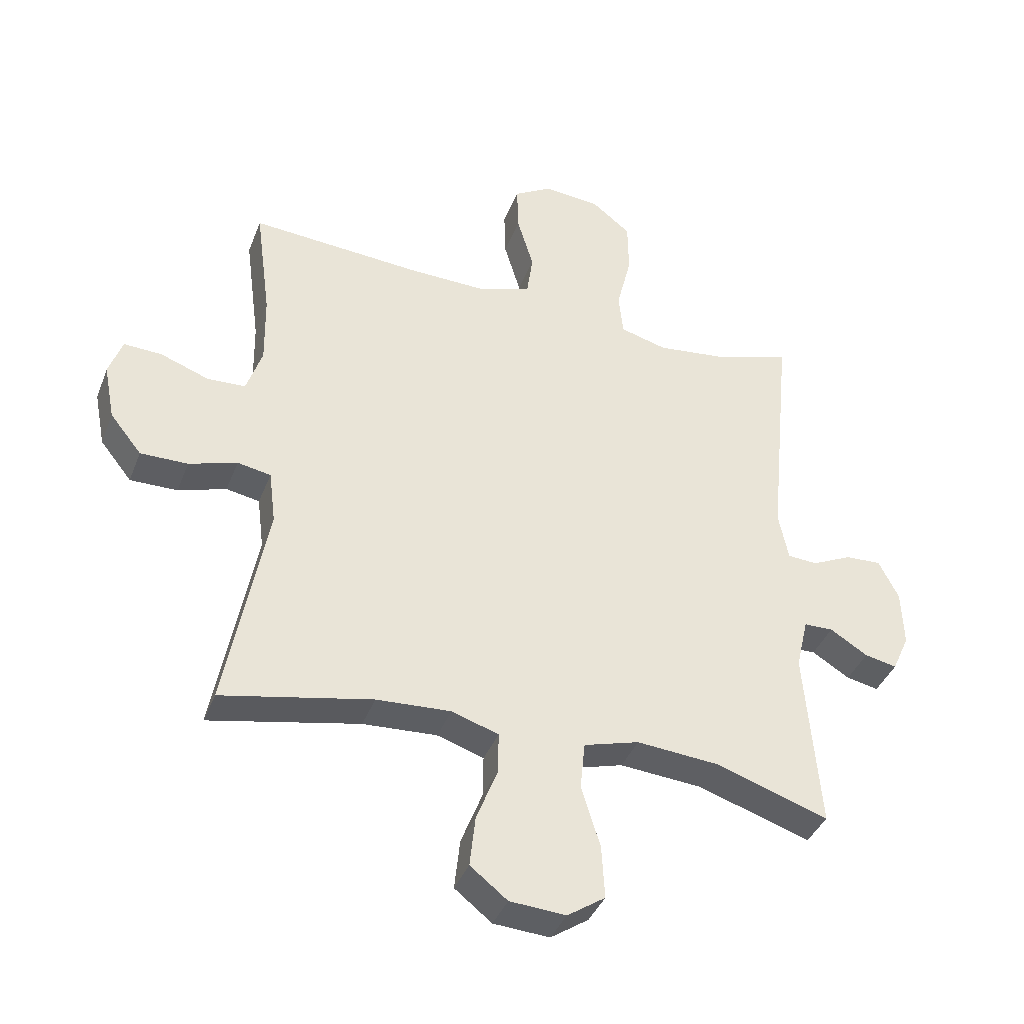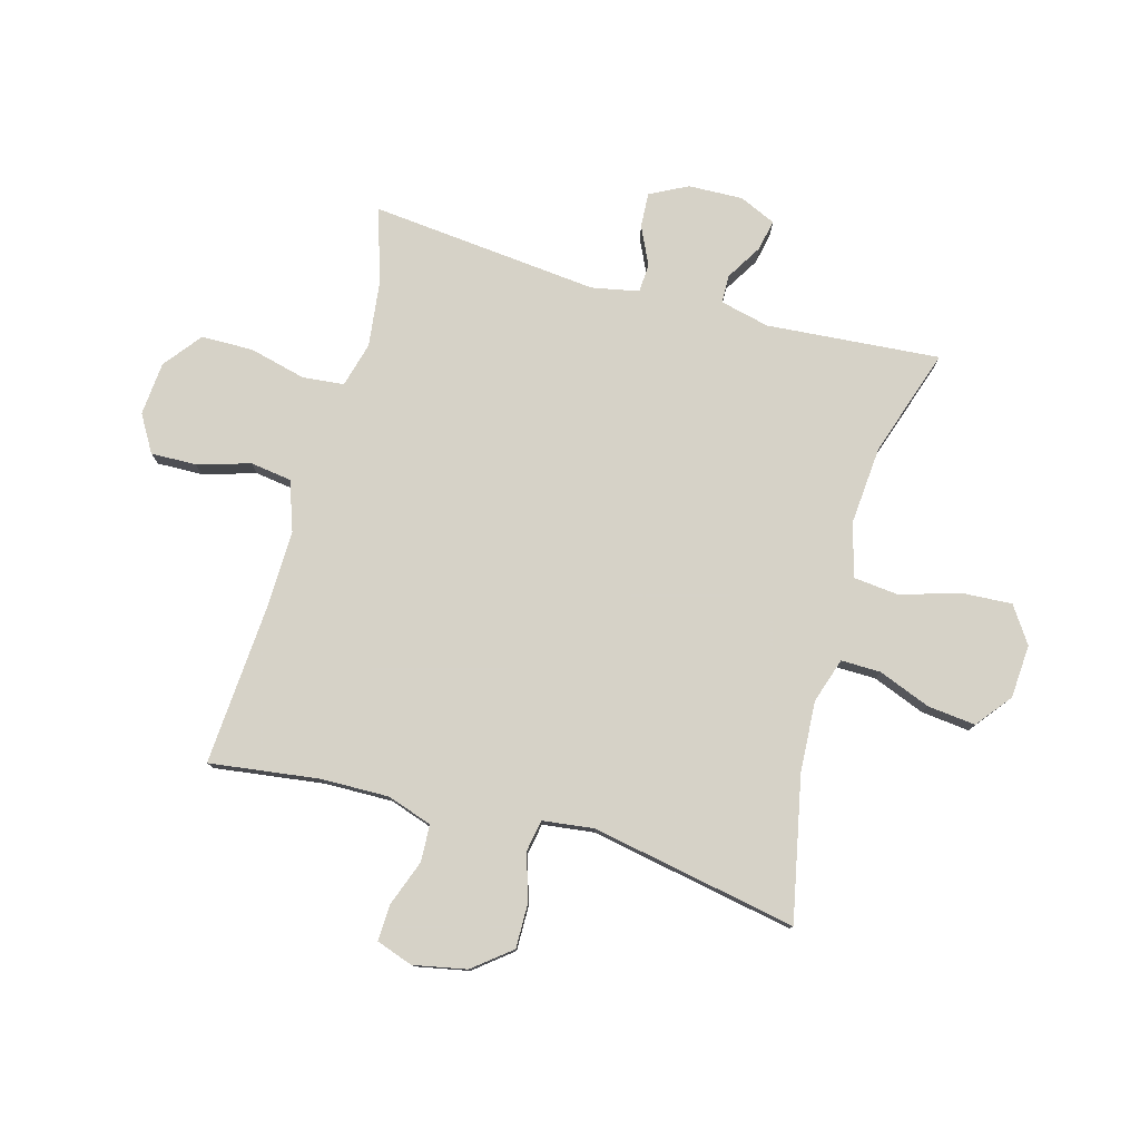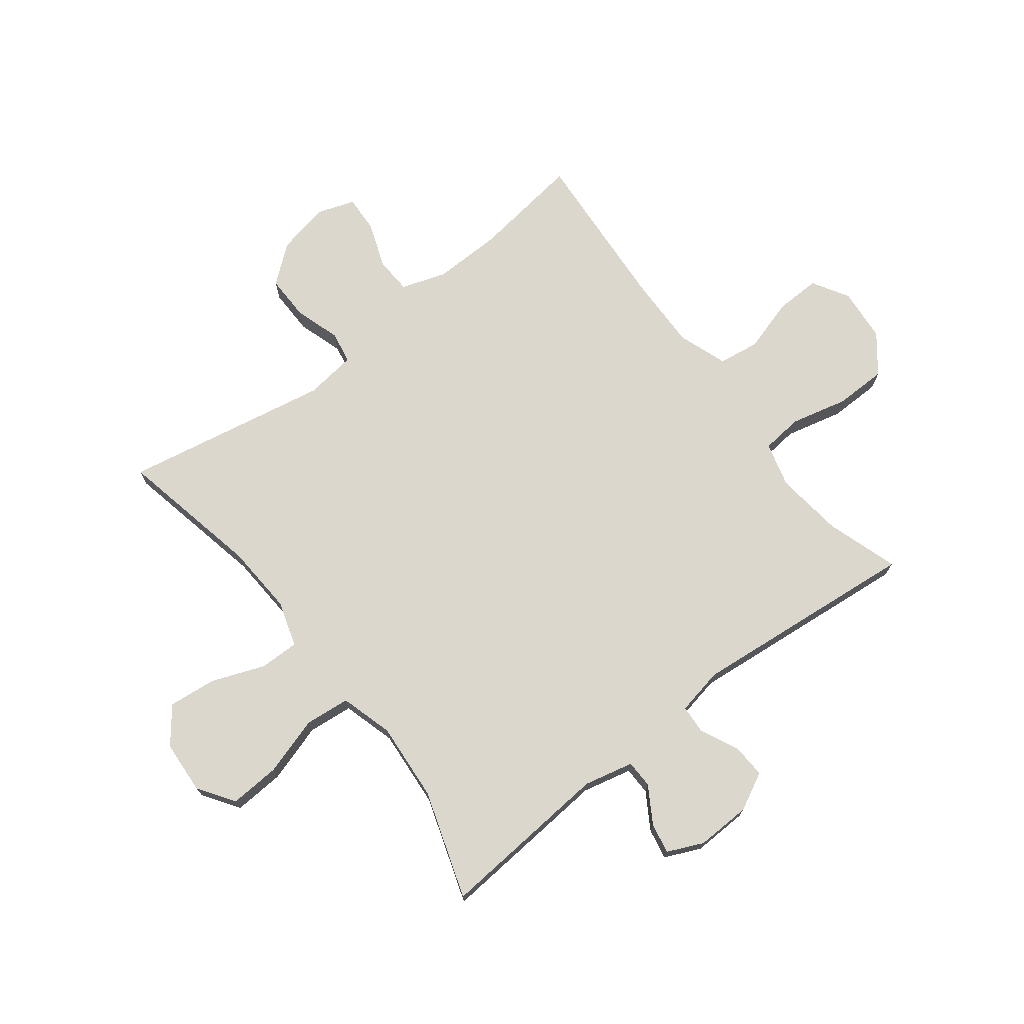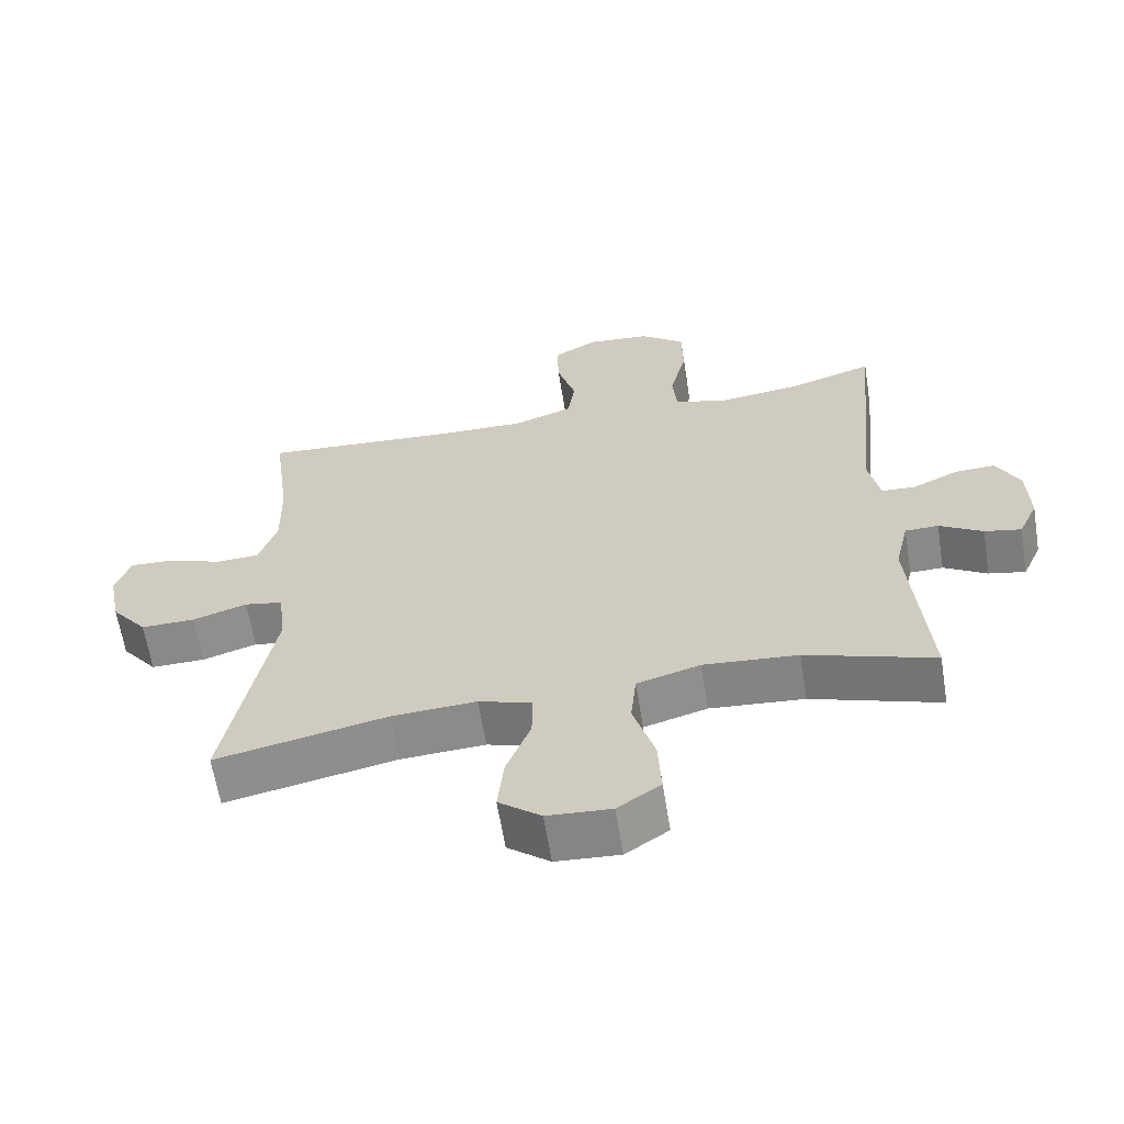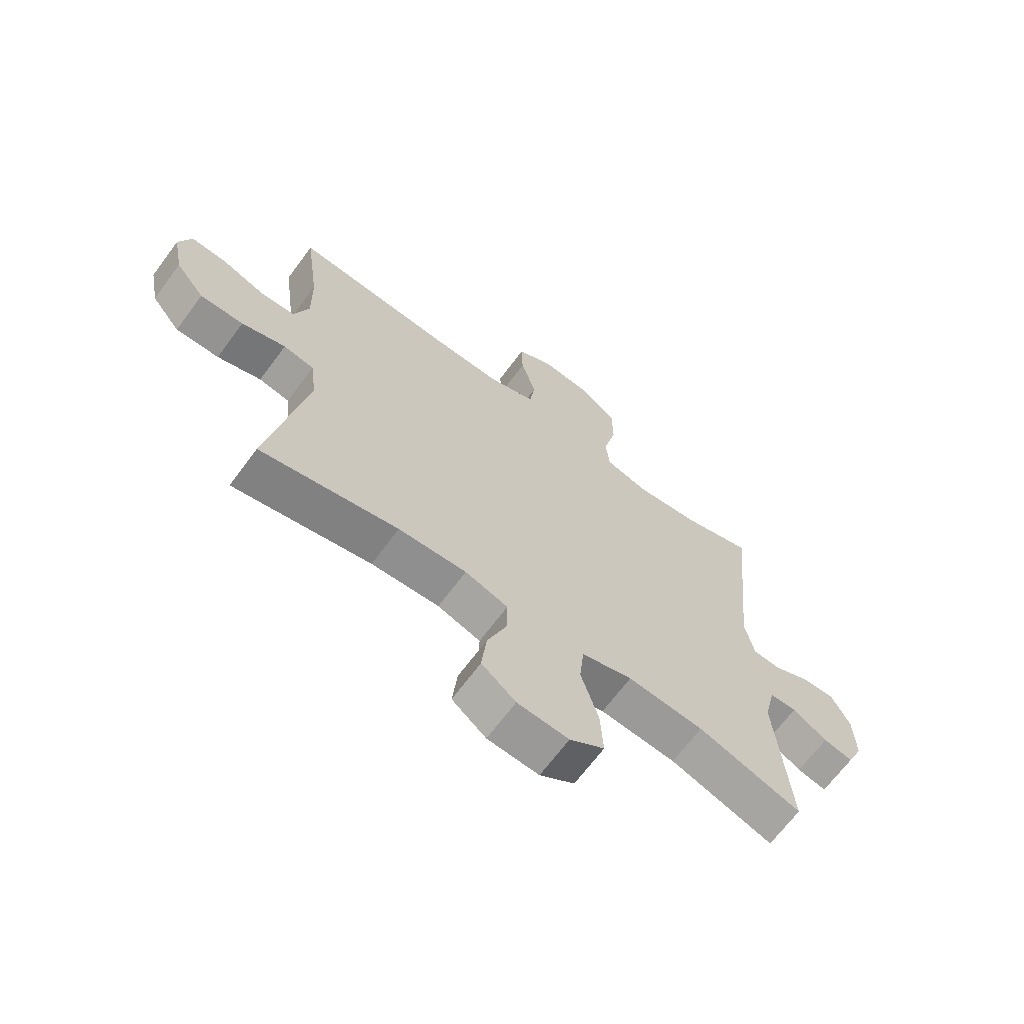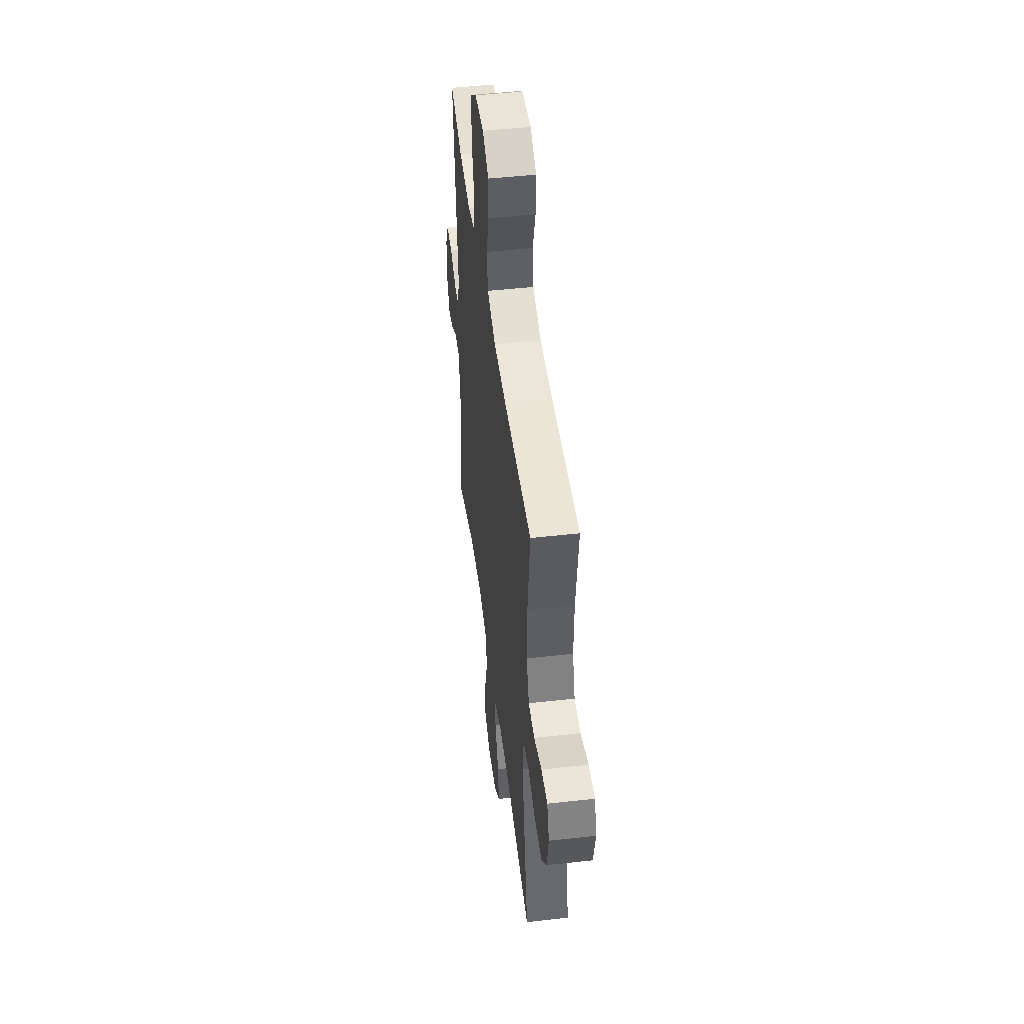
<metadata>
{"format":"obj","ext":"obj","renderer":"f3d","projection":"perspective","resolution":1024,"background":"white","views":[{"elev":-39.2,"azim":160.0,"up":"+Z"},{"elev":78.5,"azim":105.5,"up":"+Y"},{"elev":72.8,"azim":-127.7,"up":"+Y"},{"elev":-62.9,"azim":-170.8,"up":"+Z"},{"elev":-67.1,"azim":143.5,"up":"+Z"},{"elev":48.5,"azim":82.8,"up":"+Z"}]}
</metadata>
<code>
v -0.5 0.07 -0.5
v -0.476 0.07 -0.202
v -0.496 0.07 -0.117
v -0.544 0.07 -0.116
v -0.606 0.07 -0.154
v -0.659 0.07 -0.165
v -0.687 0.07 -0.103
v -0.684 0.07 -0.009
v -0.651 0.07 0.056
v -0.592 0.07 0.053
v -0.526 0.07 0.022
v -0.477 0.07 0.025
v -0.461 0.07 0.106
v -0.5 0.07 0.5
v -0.376 0.07 0.46
v -0.259 0.07 0.446
v -0.182 0.07 0.467
v -0.175 0.07 0.538
v -0.199 0.07 0.636
v -0.198 0.07 0.725
v -0.133 0.07 0.776
v -0.041 0.07 0.784
v 0.022 0.07 0.747
v 0.02 0.07 0.669
v -0.007 0.07 0.578
v 0.003 0.07 0.507
v 0.089 0.07 0.477
v 0.217 0.07 0.48
v 0.5 0.07 0.5
v 0.475 0.07 0.311
v 0.473 0.07 0.194
v 0.499 0.07 0.117
v 0.562 0.07 0.114
v 0.641 0.07 0.143
v 0.704 0.07 0.146
v 0.726 0.07 0.083
v 0.708 0.07 -0.009
v 0.656 0.07 -0.074
v 0.578 0.07 -0.073
v 0.499 0.07 -0.048
v 0.444 0.07 -0.058
v 0.433 0.07 -0.146
v 0.5 0.07 -0.5
v 0.253 0.07 -0.449
v 0.131 0.07 -0.442
v 0.054 0.07 -0.467
v 0.055 0.07 -0.535
v 0.09 0.07 -0.625
v 0.099 0.07 -0.708
v 0.038 0.07 -0.756
v -0.054 0.07 -0.762
v -0.116 0.07 -0.72
v -0.111 0.07 -0.633
v -0.08 0.07 -0.532
v -0.088 0.07 -0.454
v -0.179 0.07 -0.428
v -0.315 0.07 -0.439
v -0.5 0 -0.5
v -0.476 0 -0.202
v -0.496 0 -0.117
v -0.544 0 -0.116
v -0.606 0 -0.154
v -0.659 0 -0.165
v -0.687 0 -0.103
v -0.684 0 -0.009
v -0.651 0 0.056
v -0.592 0 0.053
v -0.526 0 0.022
v -0.477 0 0.025
v -0.461 0 0.106
v -0.5 0 0.5
v -0.376 0 0.46
v -0.259 0 0.446
v -0.182 0 0.467
v -0.175 0 0.538
v -0.199 0 0.636
v -0.198 0 0.725
v -0.133 0 0.776
v -0.041 0 0.784
v 0.022 0 0.747
v 0.02 0 0.669
v -0.007 0 0.578
v 0.003 0 0.507
v 0.089 0 0.477
v 0.217 0 0.48
v 0.5 0 0.5
v 0.475 0 0.311
v 0.473 0 0.194
v 0.499 0 0.117
v 0.562 0 0.114
v 0.641 0 0.143
v 0.704 0 0.146
v 0.726 0 0.083
v 0.708 0 -0.009
v 0.656 0 -0.074
v 0.578 0 -0.073
v 0.499 0 -0.048
v 0.444 0 -0.058
v 0.433 0 -0.146
v 0.5 0 -0.5
v 0.253 0 -0.449
v 0.131 0 -0.442
v 0.054 0 -0.467
v 0.055 0 -0.535
v 0.09 0 -0.625
v 0.099 0 -0.708
v 0.038 0 -0.756
v -0.054 0 -0.762
v -0.116 0 -0.72
v -0.111 0 -0.633
v -0.08 0 -0.532
v -0.088 0 -0.454
v -0.179 0 -0.428
v -0.315 0 -0.439
f 52 53 54
f 51 52 54
f 50 51 54
f 49 50 54
f 48 49 54
f 47 48 54
f 46 47 54 55
f 45 46 55 56
f 42 43 44
f 41 42 44 45
f 38 39 40
f 37 38 40
f 36 37 40
f 35 36 40
f 34 35 40
f 33 34 40
f 32 33 40 41
f 41 45 56
f 32 41 56
f 31 32 56
f 28 29 30
f 31 56 57
f 30 31 57
f 28 30 57
f 27 28 57
f 23 24 25
f 22 23 25
f 21 22 25
f 20 21 25
f 19 20 25
f 18 19 25
f 17 18 25 26
f 13 14 15
f 12 13 15 16
f 9 10 11
f 8 9 11
f 7 8 11
f 6 7 11
f 5 6 11
f 4 5 11
f 3 4 11 12
f 26 27 57
f 17 26 57
f 16 17 57
f 12 16 57
f 3 12 57
f 2 3 57
f 1 2 57
f 111 110 109
f 111 109 108
f 111 108 107
f 111 107 106
f 111 106 105
f 111 105 104
f 112 111 104 103
f 113 112 103 102
f 101 100 99
f 102 101 99 98
f 97 96 95
f 97 95 94
f 97 94 93
f 97 93 92
f 97 92 91
f 97 91 90
f 98 97 90 89
f 113 102 98
f 113 98 89
f 113 89 88
f 87 86 85
f 114 113 88
f 114 88 87
f 114 87 85
f 114 85 84
f 82 81 80
f 82 80 79
f 82 79 78
f 82 78 77
f 82 77 76
f 82 76 75
f 83 82 75 74
f 72 71 70
f 73 72 70 69
f 68 67 66
f 68 66 65
f 68 65 64
f 68 64 63
f 68 63 62
f 68 62 61
f 69 68 61 60
f 114 84 83
f 114 83 74
f 114 74 73
f 114 73 69
f 114 69 60
f 114 60 59
f 114 59 58
f 1 58 59 2
f 2 59 60 3
f 3 60 61 4
f 4 61 62 5
f 5 62 63 6
f 6 63 64 7
f 7 64 65 8
f 8 65 66 9
f 9 66 67 10
f 10 67 68 11
f 11 68 69 12
f 12 69 70 13
f 13 70 71 14
f 14 71 72 15
f 15 72 73 16
f 16 73 74 17
f 17 74 75 18
f 18 75 76 19
f 19 76 77 20
f 20 77 78 21
f 21 78 79 22
f 22 79 80 23
f 23 80 81 24
f 24 81 82 25
f 25 82 83 26
f 26 83 84 27
f 27 84 85 28
f 28 85 86 29
f 29 86 87 30
f 30 87 88 31
f 31 88 89 32
f 32 89 90 33
f 33 90 91 34
f 34 91 92 35
f 35 92 93 36
f 36 93 94 37
f 37 94 95 38
f 38 95 96 39
f 39 96 97 40
f 40 97 98 41
f 41 98 99 42
f 42 99 100 43
f 43 100 101 44
f 44 101 102 45
f 45 102 103 46
f 46 103 104 47
f 47 104 105 48
f 48 105 106 49
f 49 106 107 50
f 50 107 108 51
f 51 108 109 52
f 52 109 110 53
f 53 110 111 54
f 54 111 112 55
f 55 112 113 56
f 56 113 114 57
f 57 114 58 1

</code>
